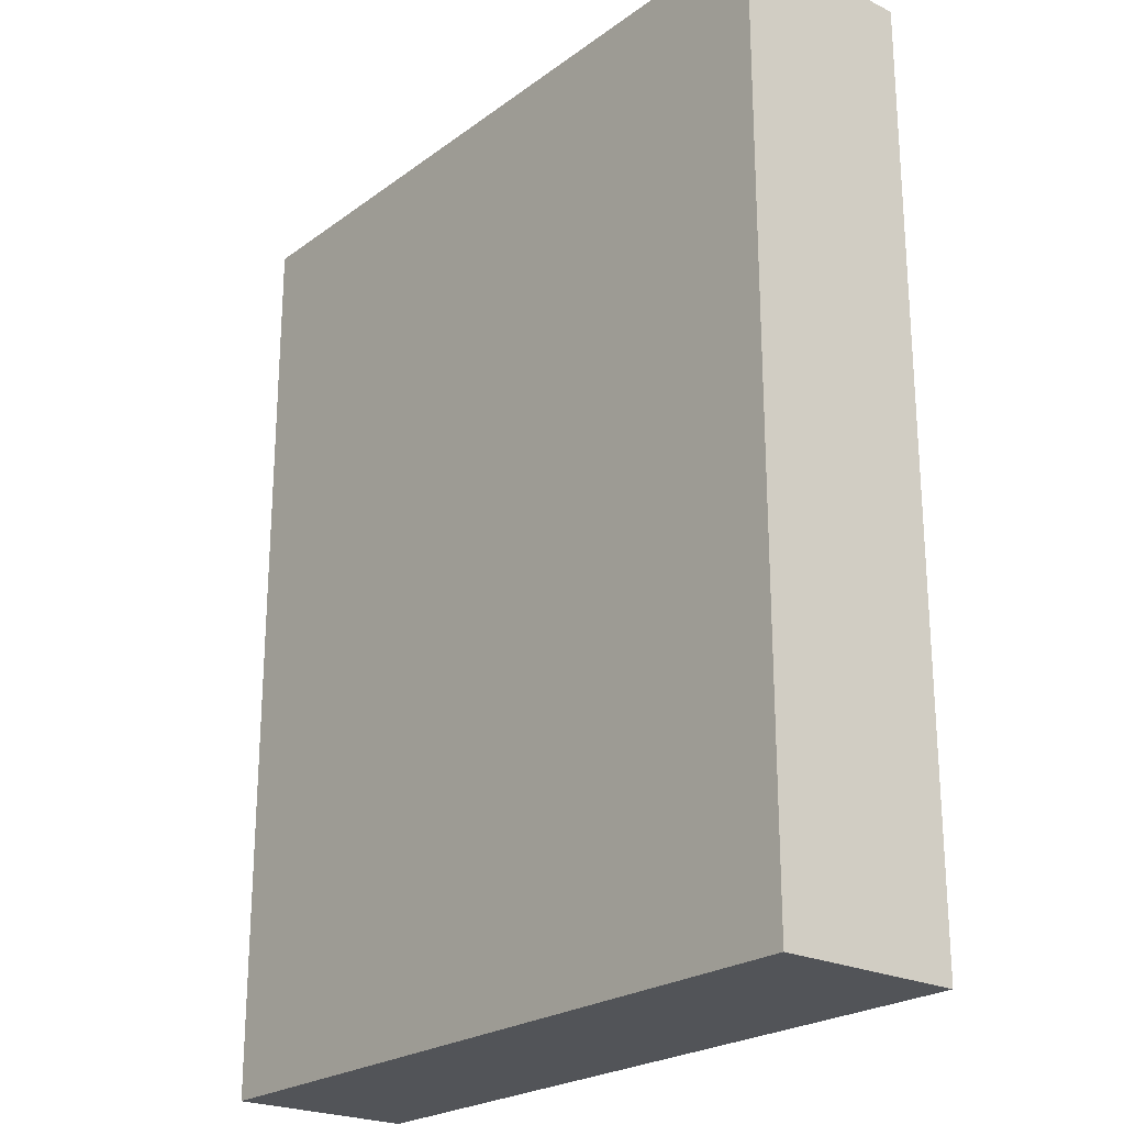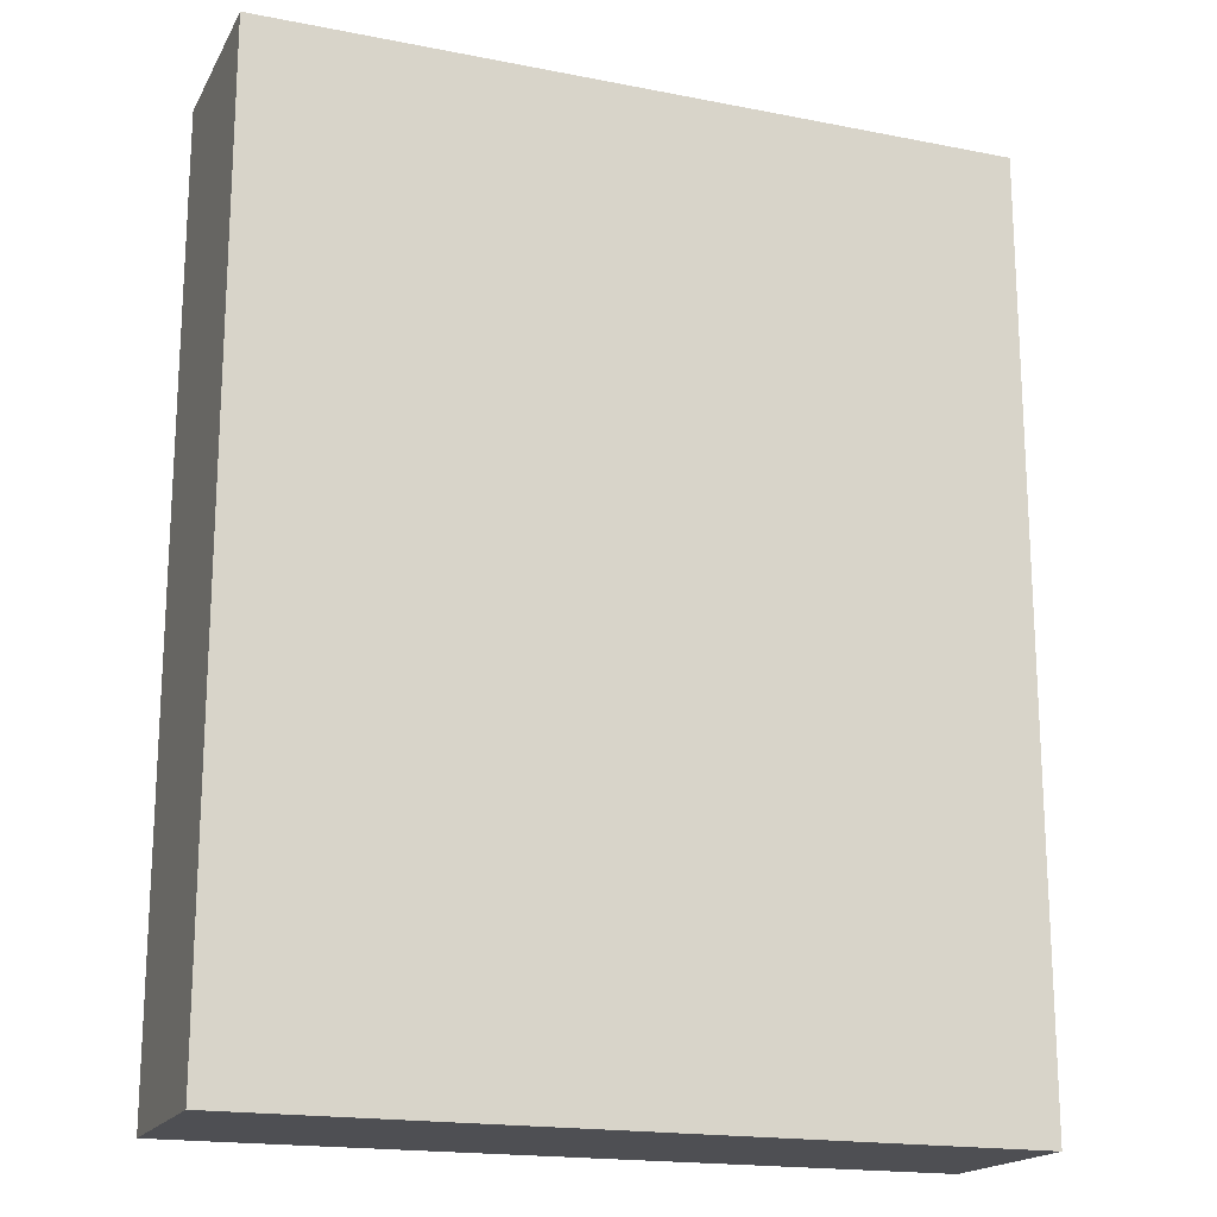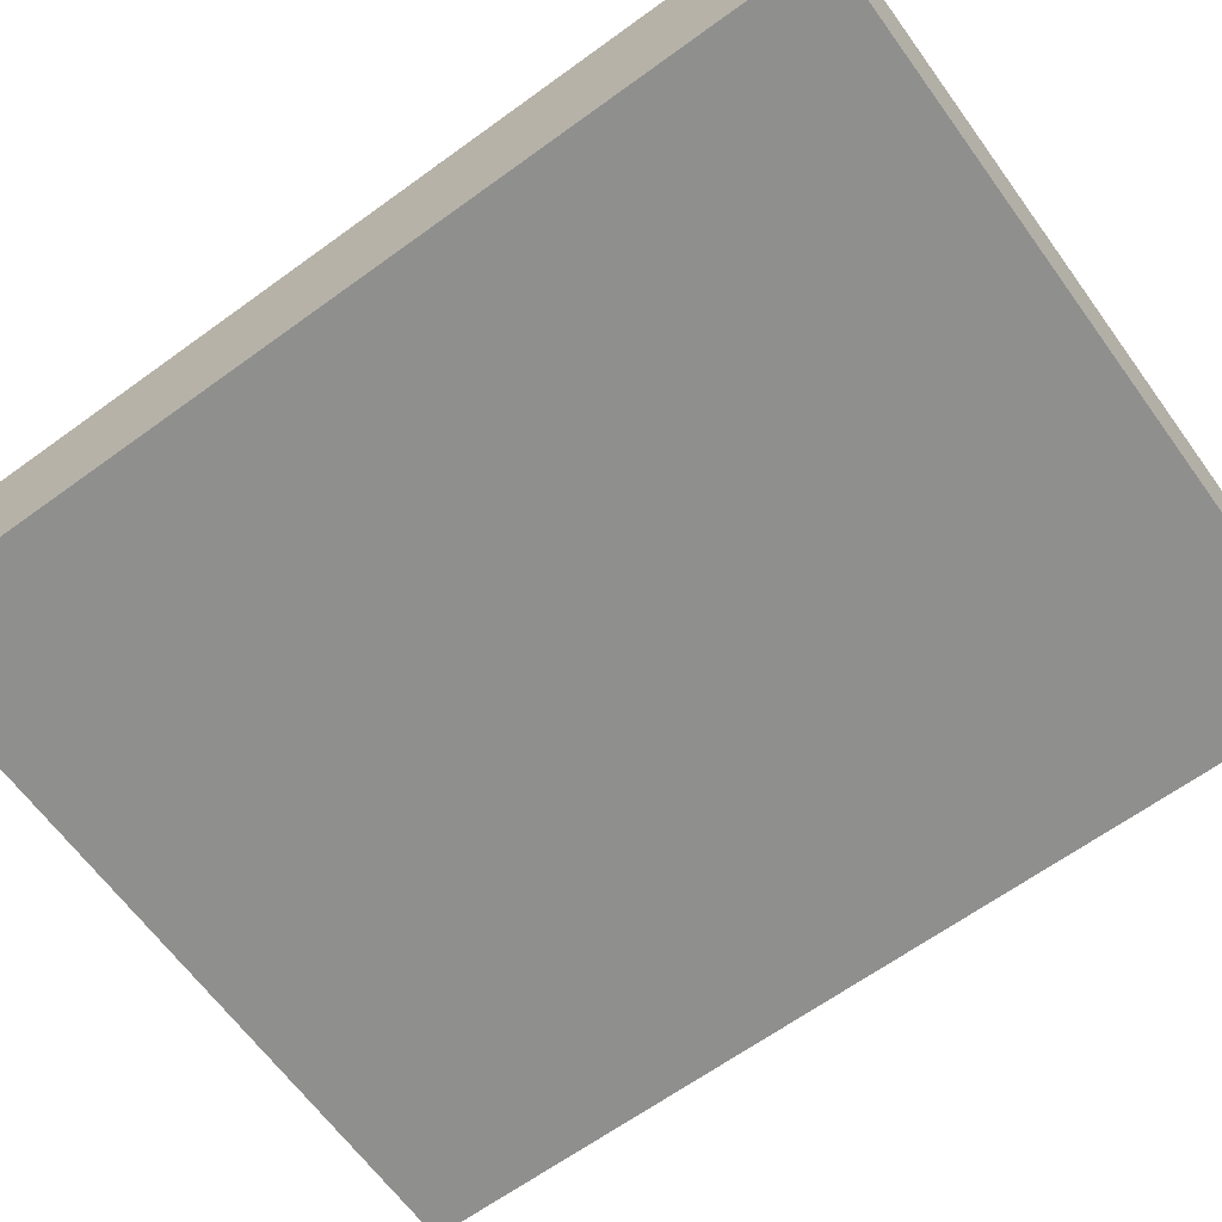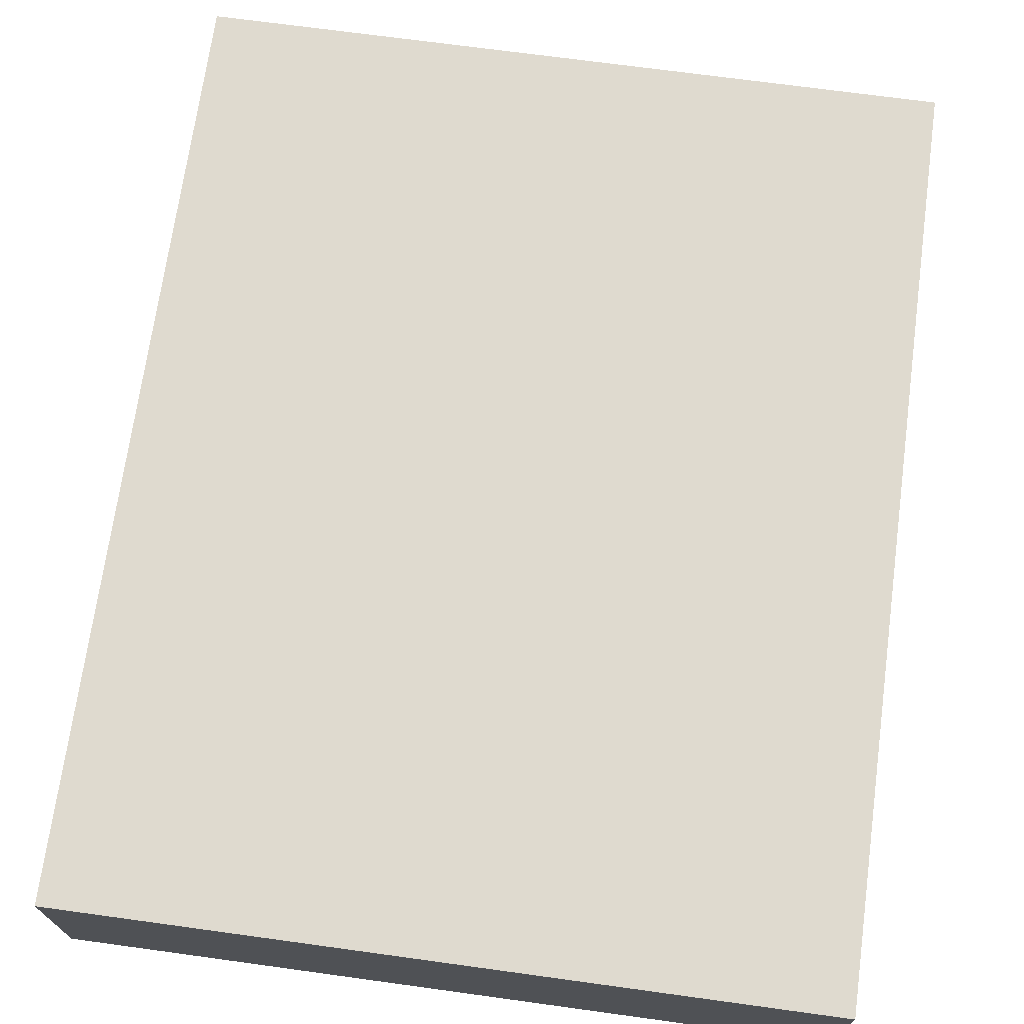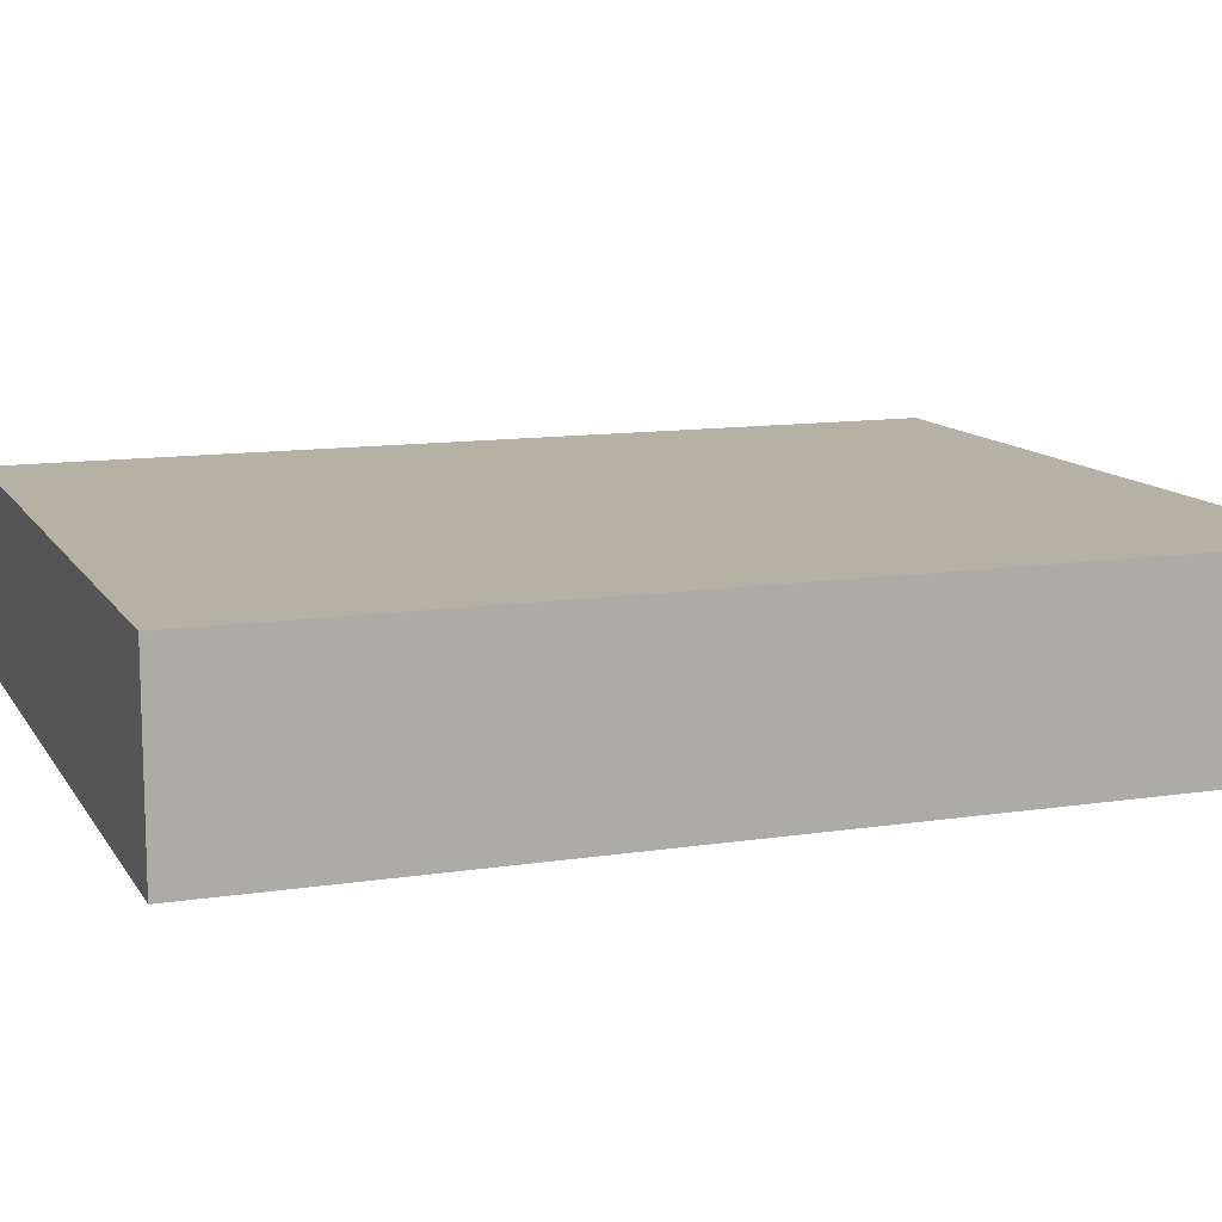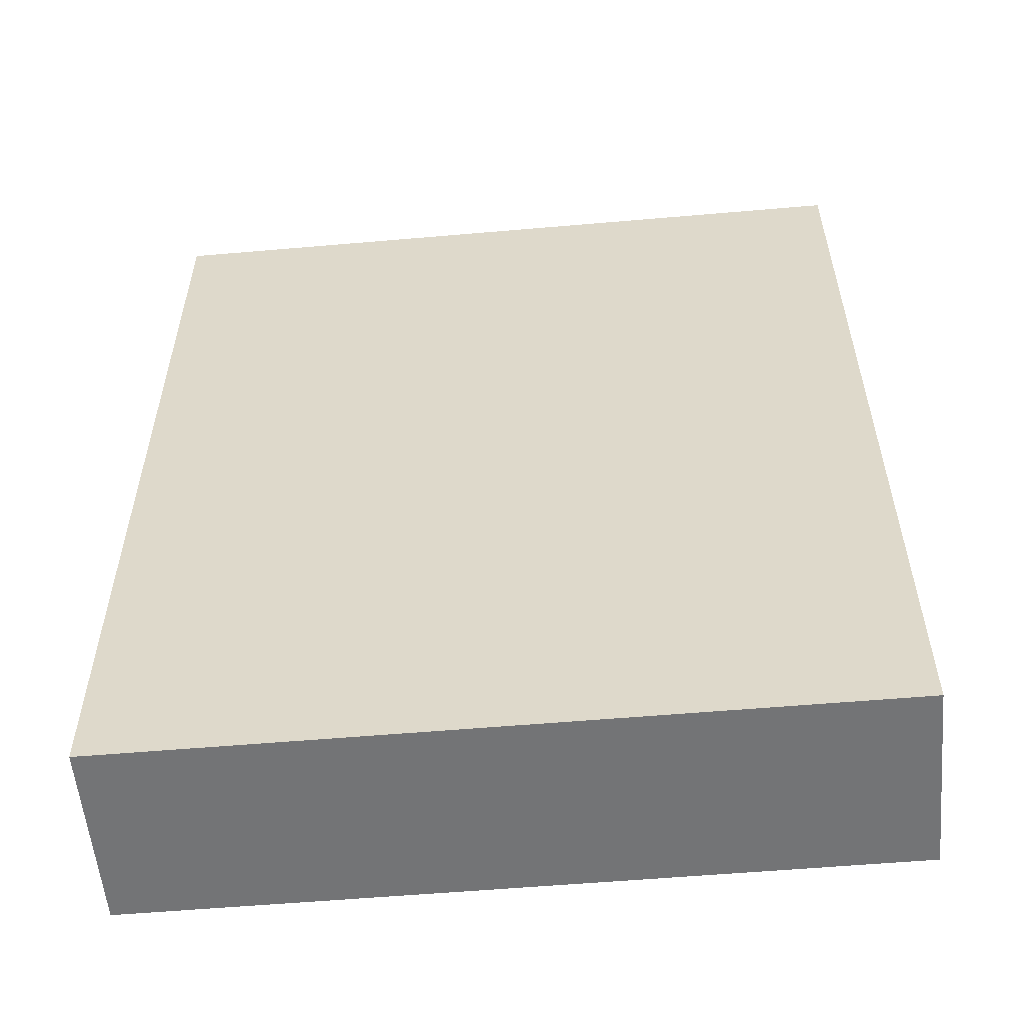
<metadata>
{"format":"obj","ext":"obj","renderer":"f3d","projection":"perspective","resolution":1024,"background":"white","views":[{"elev":-23.3,"azim":-129.5,"up":"+Z"},{"elev":-18.2,"azim":159.2,"up":"+Z"},{"elev":-65.1,"azim":-53.9,"up":"+Y"},{"elev":70.7,"azim":7.8,"up":"+Y"},{"elev":11.8,"azim":69.8,"up":"+Y"},{"elev":-56.2,"azim":-174.8,"up":"+Z"}]}
</metadata>
<code>
v -2 1 4
v 2 1 4
v -2 2 4
v 2 2 4
v 2 1 4
v 2 1 -1
v 2 2 4
v 2 2 -1
v 2 1 -1
v -2 1 -1
v 2 2 -1
v -2 2 -1
v -2 1 -1
v -2 1 4
v -2 2 -1
v -2 2 4
v -2 2 4
v 2 2 4
v -2 2 -1
v 2 2 -1
v -2 1 -1
v 2 1 -1
v -2 1 4
v 2 1 4
g submesh0
f 1 2 3
f 2 4 3
f 5 6 7
f 6 8 7
f 9 10 11
f 10 12 11
f 13 14 15
f 14 16 15
f 17 18 19
f 18 20 19
f 21 22 23
f 22 24 23

</code>
